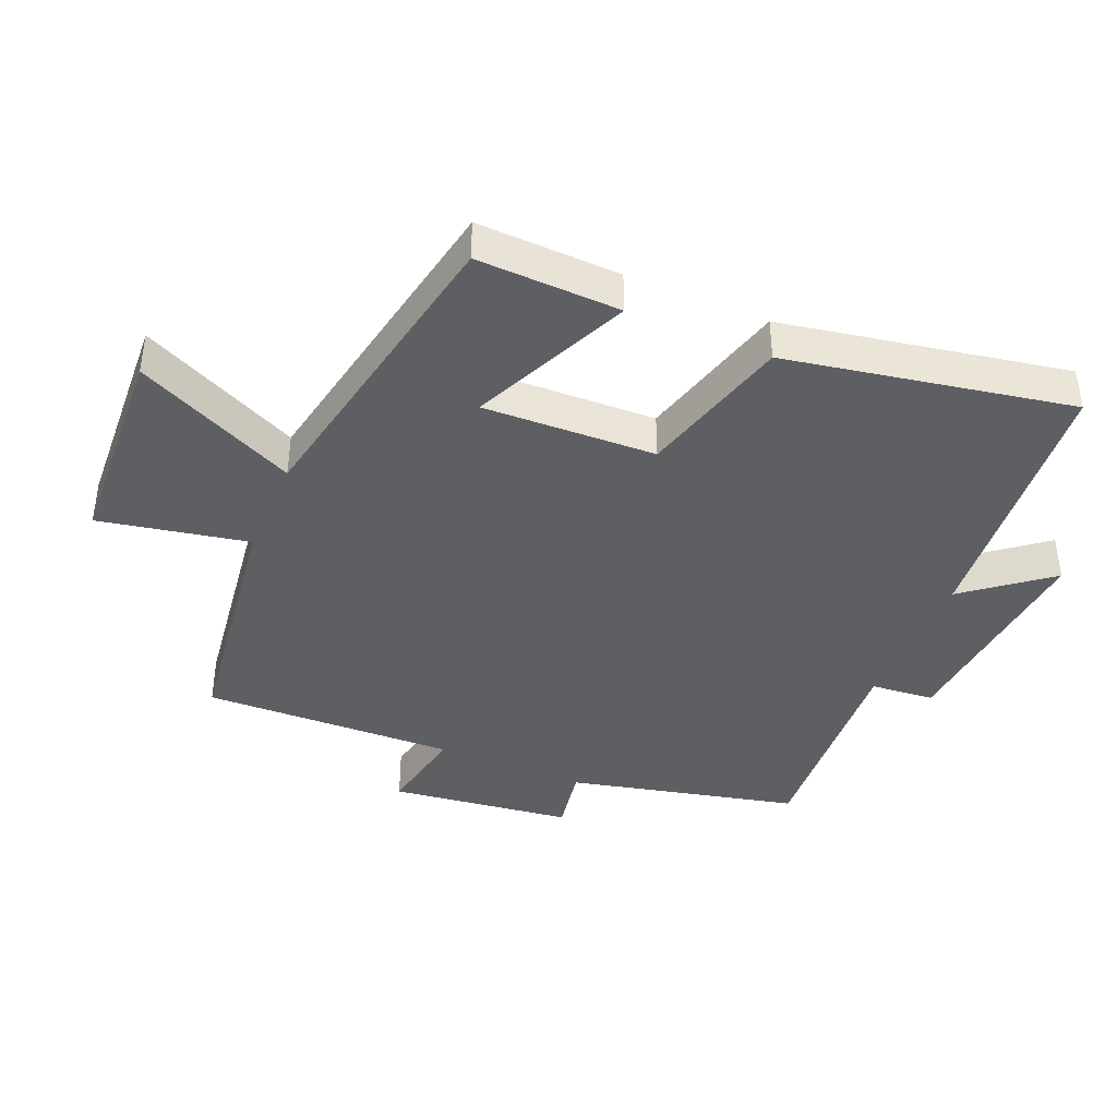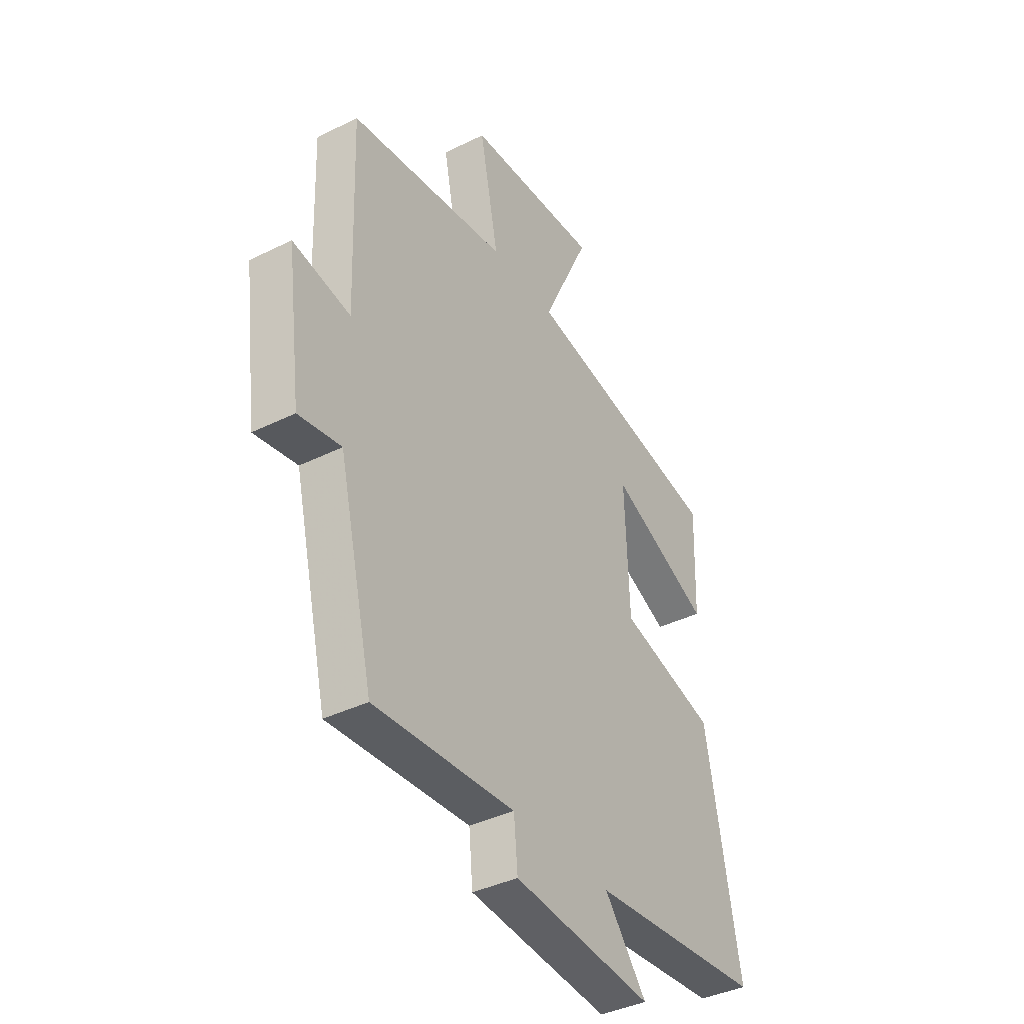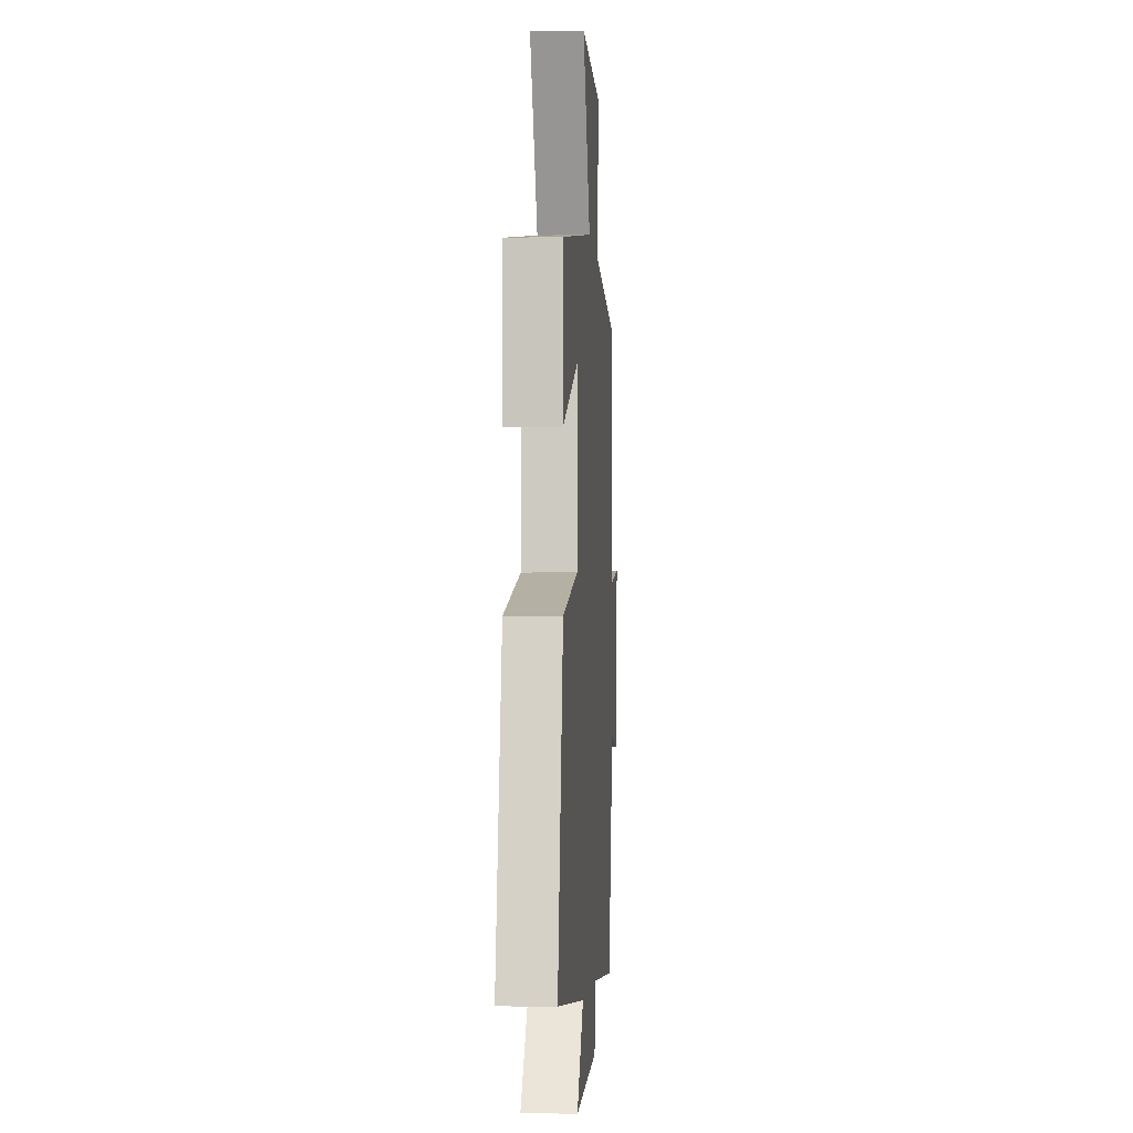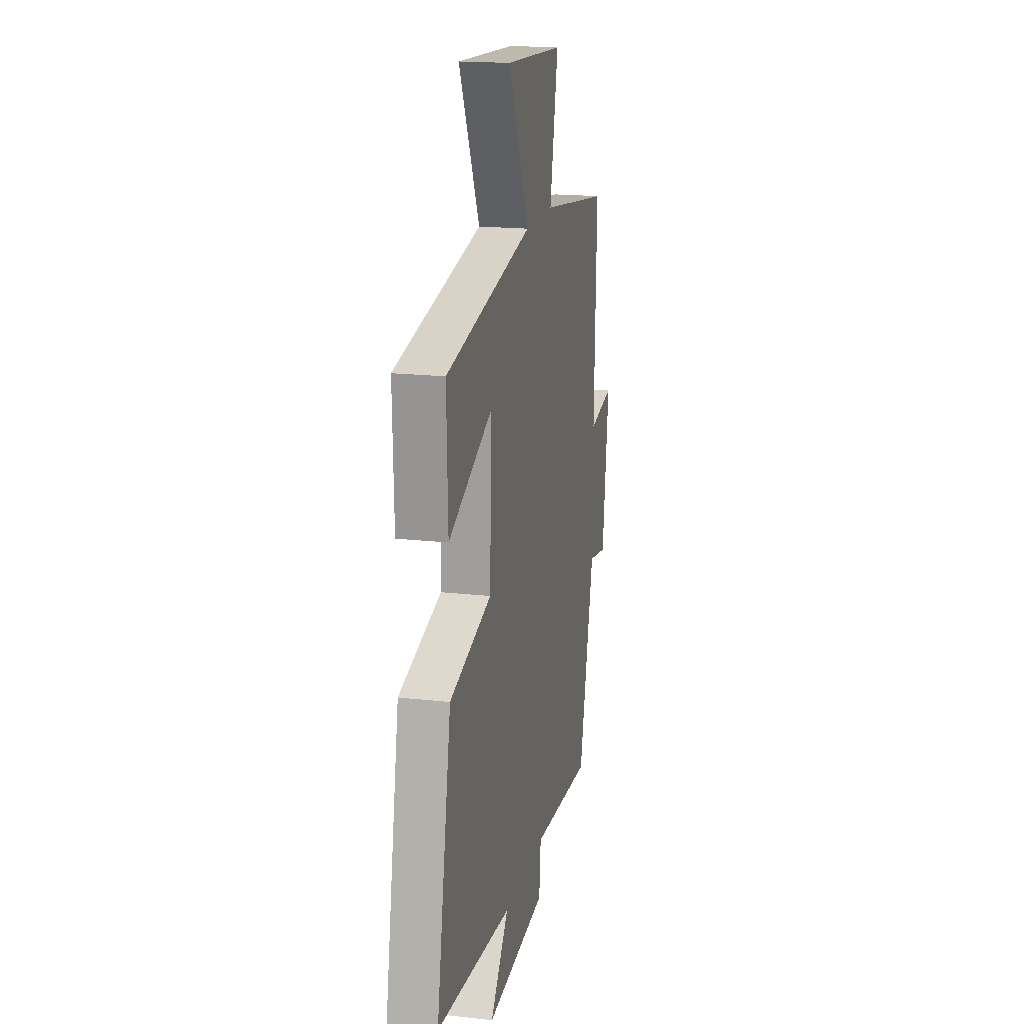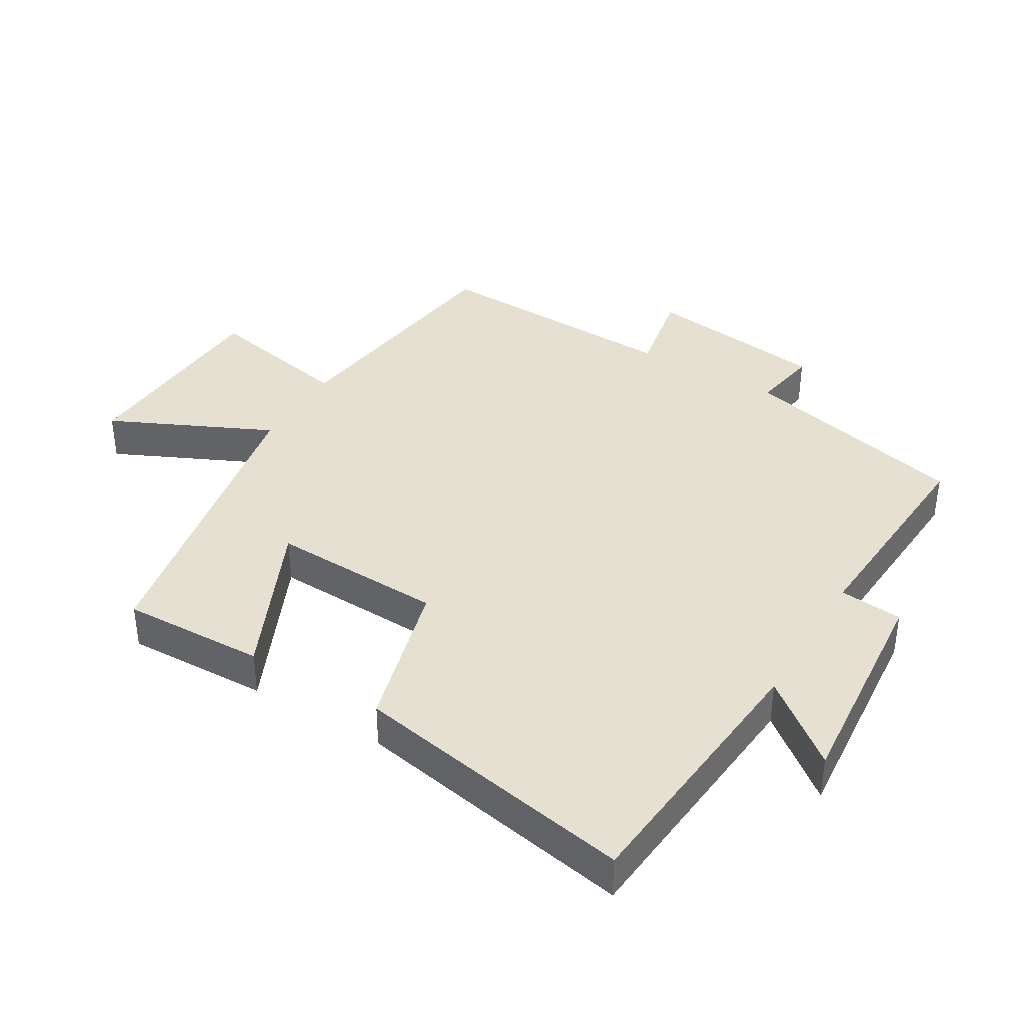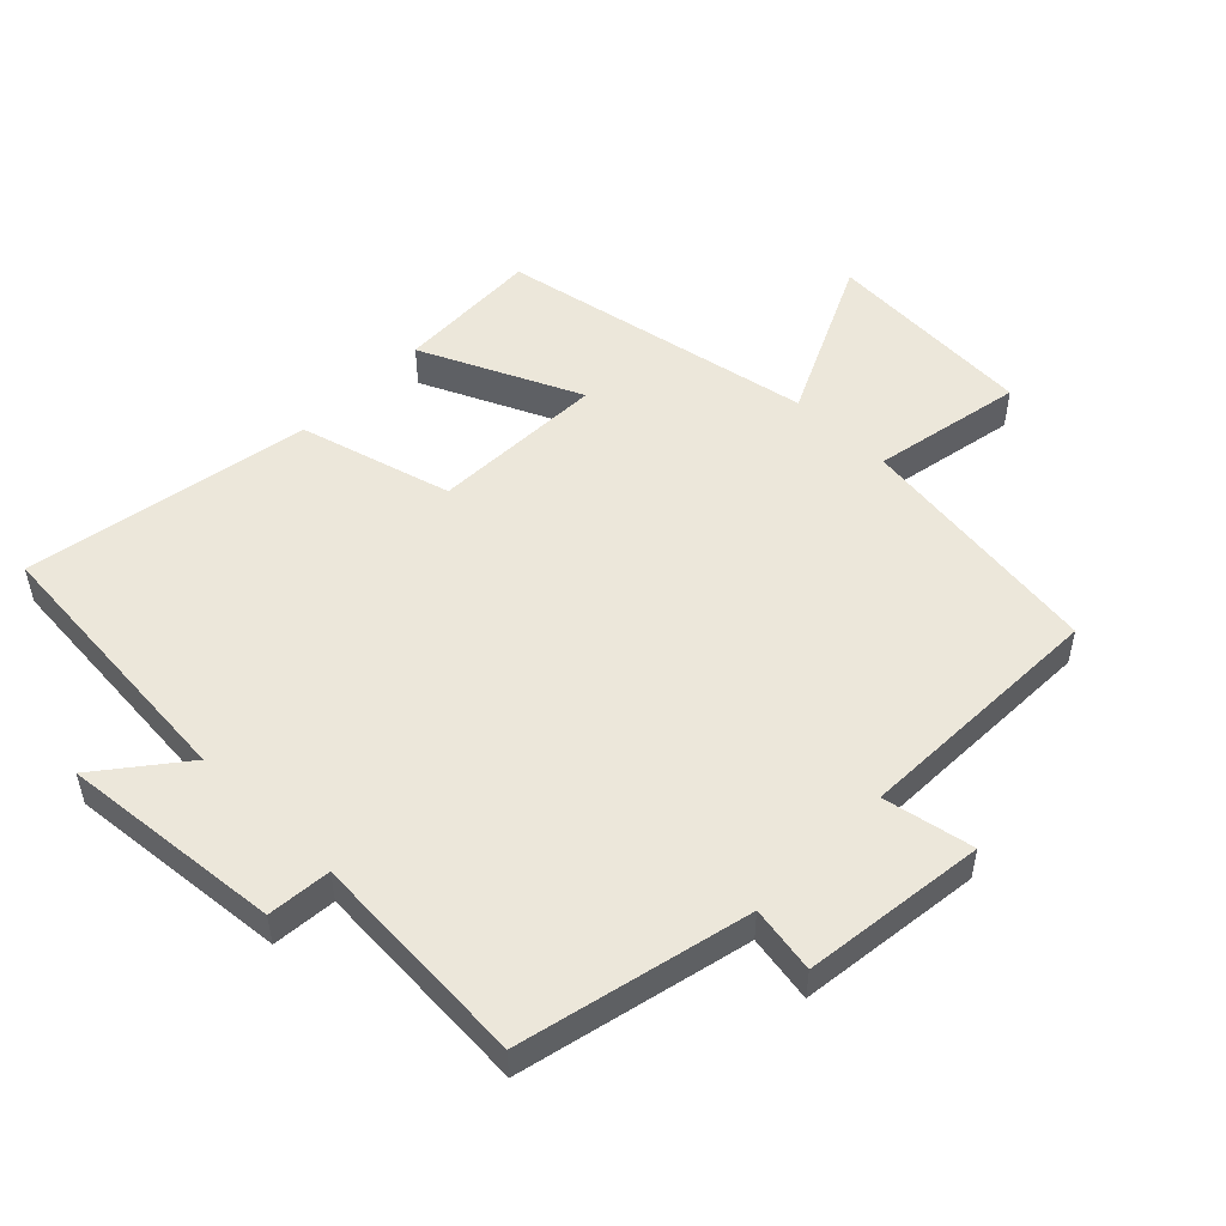
<metadata>
{"format":"obj","ext":"obj","renderer":"f3d","projection":"perspective","resolution":1024,"background":"white","views":[{"elev":-40.9,"azim":67.0,"up":"+Y"},{"elev":-39.0,"azim":-58.2,"up":"+Z"},{"elev":-3.3,"azim":94.2,"up":"+Z"},{"elev":18.1,"azim":102.5,"up":"+Z"},{"elev":38.5,"azim":120.8,"up":"+Y"},{"elev":51.8,"azim":-135.9,"up":"+Y"}]}
</metadata>
<code>
v -0.513 0.07 0.448
v -0.132 0.07 0.5
v -0.177 0.07 0.728
v 0.143 0.07 0.746
v 0.028 0.07 0.5
v 0.507 0.07 0.409
v 0.5 0.07 0.19
v 0.258 0.07 0.299
v 0.268 0.07 0.035
v 0.5 0.07 -0.028
v 0.581 0.07 -0.463
v 0.164 0.07 -0.5
v 0.265 0.07 -0.627
v -0.071 0.07 -0.597
v -0.08 0.07 -0.5
v -0.417 0.07 -0.522
v -0.5 0.07 -0.172
v -0.602 0.07 -0.19
v -0.638 0.07 0.088
v -0.5 0.07 0.062
v -0.513 0 0.448
v -0.132 0 0.5
v -0.177 0 0.728
v 0.143 0 0.746
v 0.028 0 0.5
v 0.507 0 0.409
v 0.5 0 0.19
v 0.258 0 0.299
v 0.268 0 0.035
v 0.5 0 -0.028
v 0.581 0 -0.463
v 0.164 0 -0.5
v 0.265 0 -0.627
v -0.071 0 -0.597
v -0.08 0 -0.5
v -0.417 0 -0.522
v -0.5 0 -0.172
v -0.602 0 -0.19
v -0.638 0 0.088
v -0.5 0 0.062
f 17 18 19 20
f 15 16 17 20
f 15 20 1 2
f 12 13 14 15
f 11 12 15
f 10 11 15
f 9 10 15
f 8 9 15 2
f 7 8 2
f 6 7 2
f 5 6 2
f 2 3 4 5
f 40 39 38 37
f 40 37 36 35
f 22 21 40 35
f 35 34 33 32
f 35 32 31
f 35 31 30
f 35 30 29
f 22 35 29 28
f 22 28 27
f 22 27 26
f 22 26 25
f 25 24 23 22
f 1 21 22 2
f 2 22 23 3
f 3 23 24 4
f 4 24 25 5
f 5 25 26 6
f 6 26 27 7
f 7 27 28 8
f 8 28 29 9
f 9 29 30 10
f 10 30 31 11
f 11 31 32 12
f 12 32 33 13
f 13 33 34 14
f 14 34 35 15
f 15 35 36 16
f 16 36 37 17
f 17 37 38 18
f 18 38 39 19
f 19 39 40 20
f 20 40 21 1

</code>
